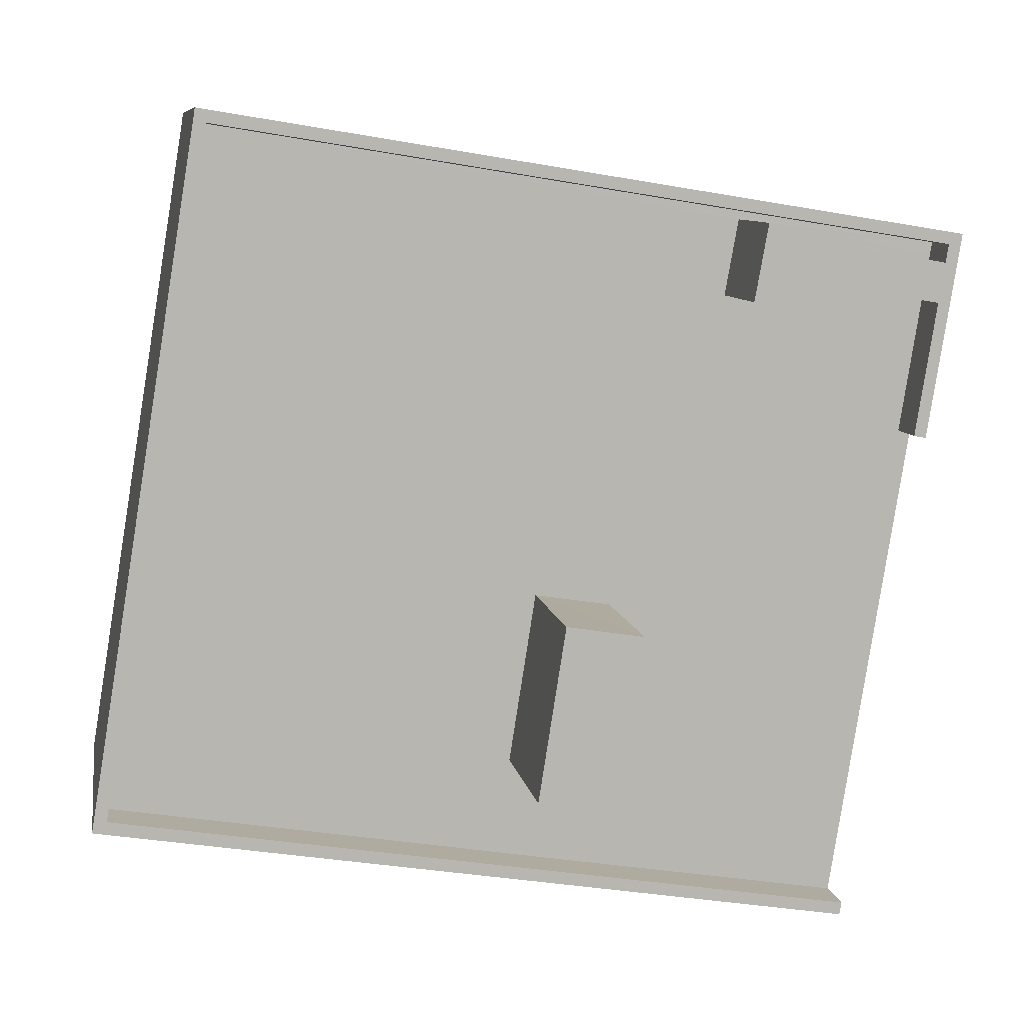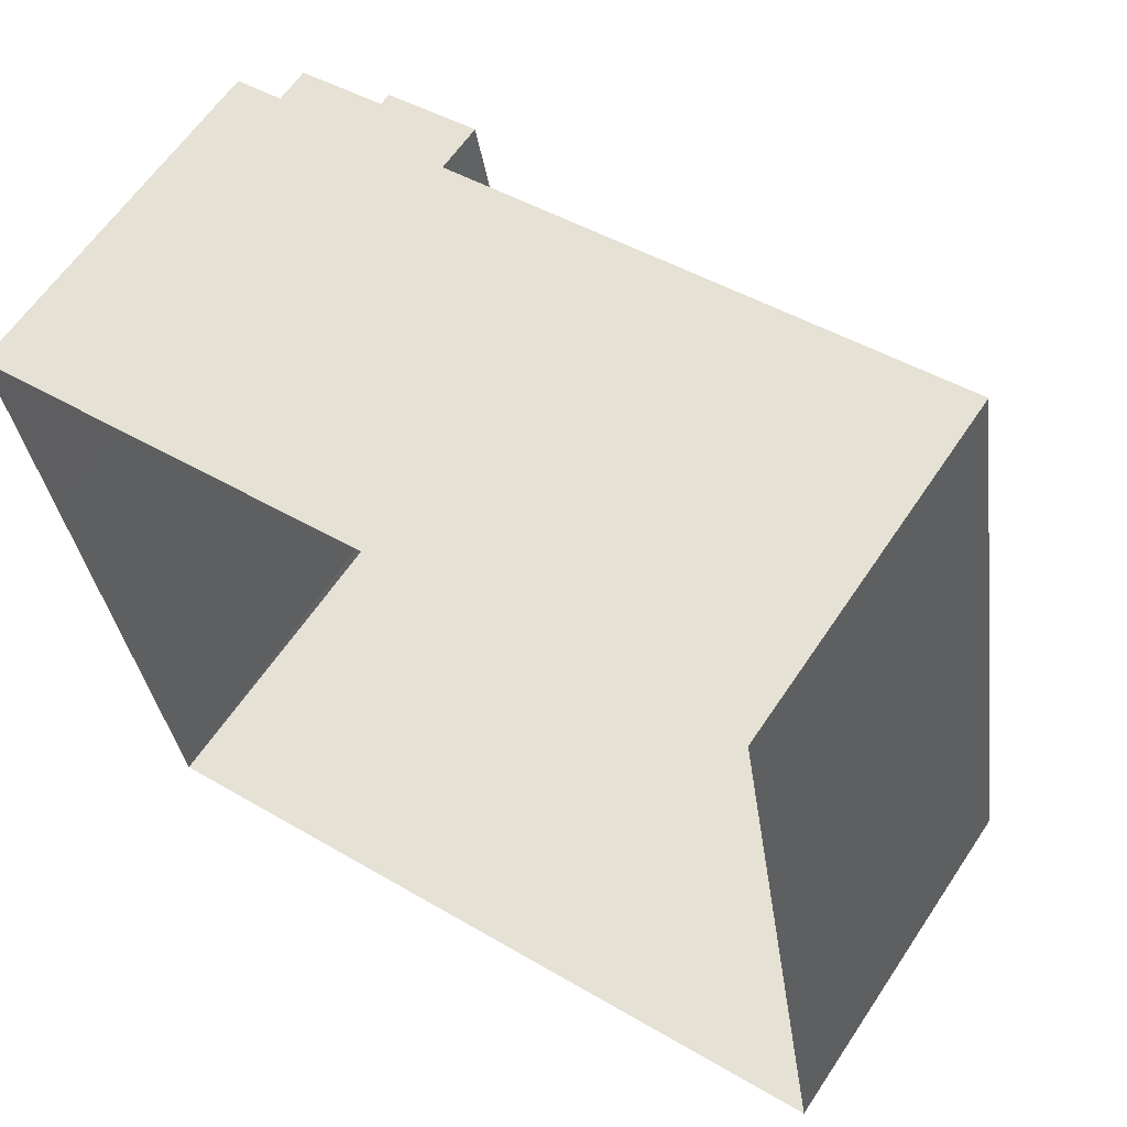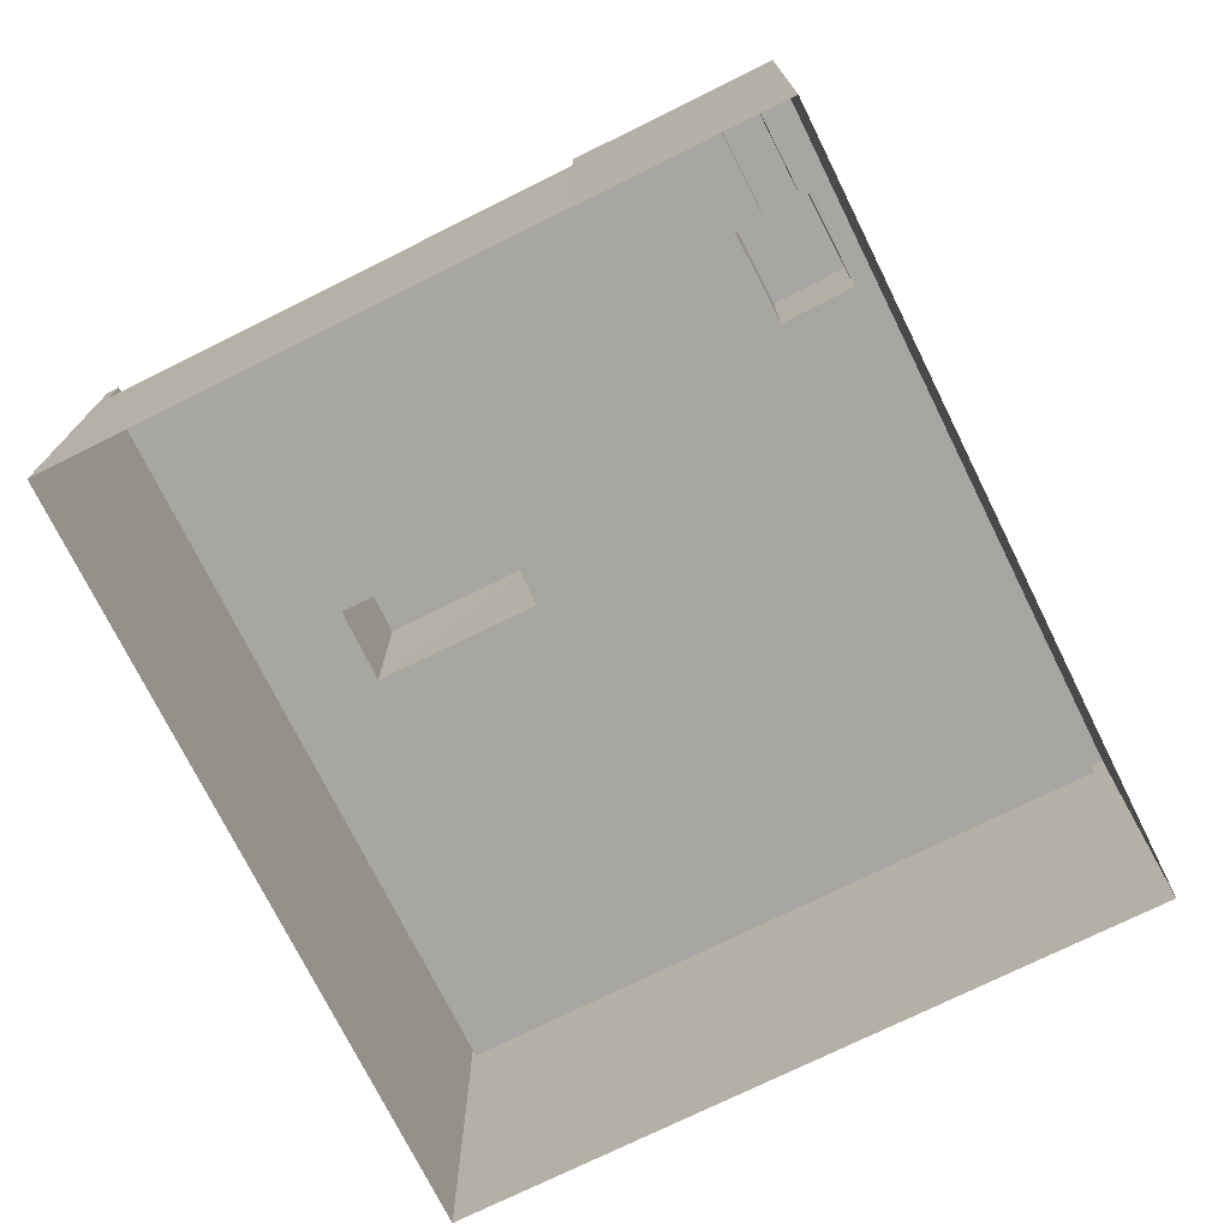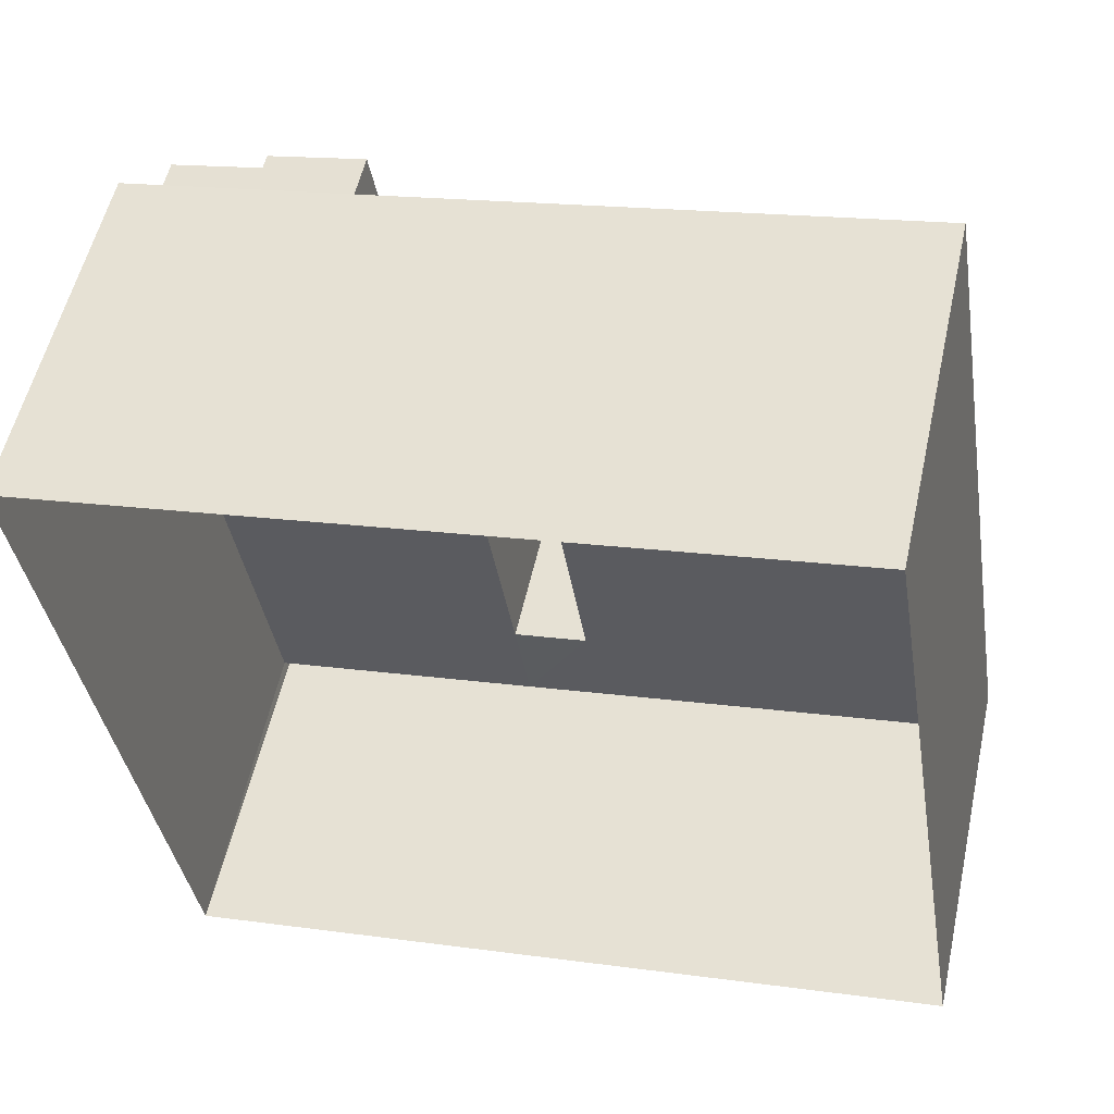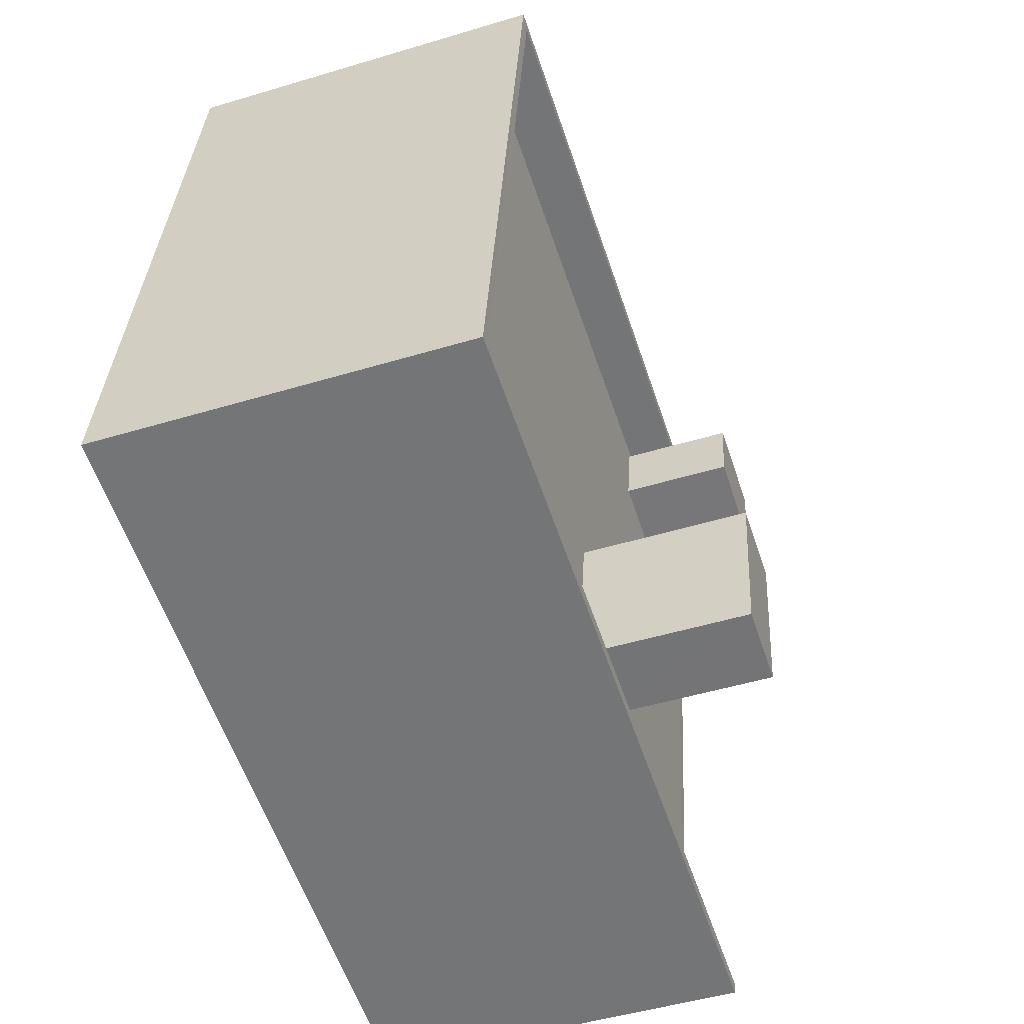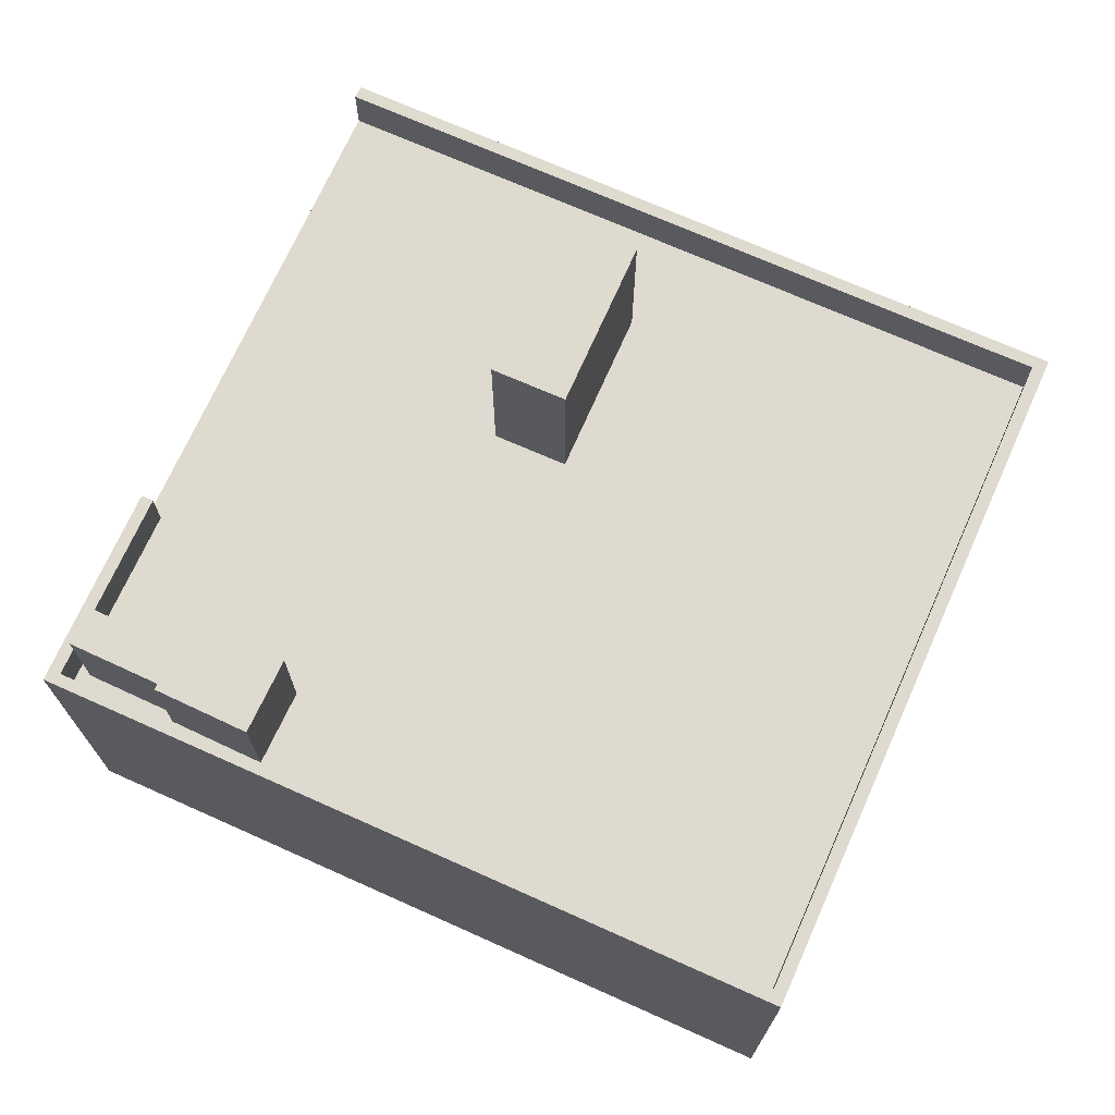
<metadata>
{"format":"obj","ext":"obj","renderer":"f3d","projection":"perspective","resolution":1024,"background":"white","views":[{"elev":8.6,"azim":-9.4,"up":"+Y"},{"elev":61.2,"azim":-146.5,"up":"+Y"},{"elev":-74.0,"azim":107.2,"up":"+Z"},{"elev":54.5,"azim":-167.6,"up":"+Y"},{"elev":-48.1,"azim":-71.3,"up":"+Y"},{"elev":71.0,"azim":-165.1,"up":"+Z"}]}
</metadata>
<code>
v -8.9e+04 -9.973e+04 7.7
v -8.901e+04 -9.973e+04 7.7
v -8.9e+04 -9.972e+04 7.699
v -8.901e+04 -9.971e+04 7.699
v -8.899e+04 -9.972e+04 7.698
v -8.901e+04 -9.973e+04 15.02
v -8.9e+04 -9.973e+04 15.02
v -8.901e+04 -9.973e+04 15.02
v -8.901e+04 -9.971e+04 15.02
v -8.901e+04 -9.972e+04 15.02
v -8.899e+04 -9.972e+04 15.02
v -8.9e+04 -9.973e+04 15.02
v -8.9e+04 -9.972e+04 15.02
v -8.9e+04 -9.972e+04 15.02
v -8.9e+04 -9.972e+04 15.02
v -8.9e+04 -9.972e+04 16.17
v -8.9e+04 -9.972e+04 16.17
v -8.9e+04 -9.972e+04 16.17
v -8.9e+04 -9.972e+04 16.17
v -8.9e+04 -9.972e+04 14.02
v -8.9e+04 -9.972e+04 14.02
v -8.9e+04 -9.972e+04 14.02
v -8.9e+04 -9.972e+04 14.02
v -8.9e+04 -9.972e+04 14.02
v -8.9e+04 -9.972e+04 14.02
v -8.9e+04 -9.972e+04 14.02
v -8.9e+04 -9.972e+04 14.02
v -8.9e+04 -9.972e+04 14.02
v -8.9e+04 -9.973e+04 14.02
v -8.9e+04 -9.972e+04 14.02
v -8.9e+04 -9.972e+04 14.02
v -8.9e+04 -9.973e+04 14.02
v -8.9e+04 -9.973e+04 14.02
v -8.9e+04 -9.972e+04 14.02
v -8.9e+04 -9.972e+04 14.02
v -8.9e+04 -9.972e+04 16.32
v -8.9e+04 -9.972e+04 16.32
v -8.9e+04 -9.972e+04 16.32
v -8.9e+04 -9.972e+04 16.32
v -8.9e+04 -9.972e+04 14.02
v -8.9e+04 -9.973e+04 14.02
v -8.901e+04 -9.973e+04 14.02
v -8.901e+04 -9.972e+04 14.02
v -8.9e+04 -9.972e+04 14.02
v -8.9e+04 -9.972e+04 17.42
v -8.9e+04 -9.973e+04 17.42
v -8.9e+04 -9.973e+04 17.42
v -8.9e+04 -9.972e+04 17.42
f 1 2 3
f 3 4 5
f 3 2 4
f 6 7 8
f 6 8 9
f 9 10 11
f 12 8 7
f 11 13 14
f 13 15 14
f 8 10 9
f 10 13 11
f 16 17 18
f 16 19 17
f 20 21 22
f 23 24 25
f 22 21 26
f 20 27 28
f 29 30 28
f 25 24 31
f 32 29 33
f 33 29 31
f 27 34 35
f 20 22 27
f 28 35 25
f 28 27 35
f 29 28 31
f 28 25 31
f 36 37 38
f 39 36 38
f 21 20 40
f 41 32 33
f 42 32 41
f 40 43 24
f 43 42 44
f 21 40 23
f 24 44 31
f 44 42 41
f 40 24 23
f 44 24 43
f 45 46 47
f 45 48 46
f 48 41 46
f 48 44 41
f 14 28 30
f 14 15 28
f 23 25 36
f 39 23 36
f 33 47 46
f 41 33 46
f 3 30 29
f 3 29 1
f 29 7 1
f 29 12 7
f 27 18 17
f 27 22 18
f 13 10 43
f 40 13 43
f 45 44 48
f 45 31 44
f 8 42 43
f 10 8 43
f 27 19 34
f 27 17 19
f 30 5 11
f 11 14 30
f 3 5 30
f 7 6 2
f 1 7 2
f 33 31 45
f 47 33 45
f 38 23 39
f 38 21 23
f 35 34 19
f 19 37 35
f 37 19 38
f 21 16 26
f 38 16 21
f 19 16 38
f 11 4 9
f 11 5 4
f 42 8 32
f 32 12 29
f 32 8 12
f 2 6 9
f 4 2 9
f 25 35 37
f 36 25 37
f 28 15 20
f 20 13 40
f 20 15 13
f 16 18 22
f 26 16 22

</code>
